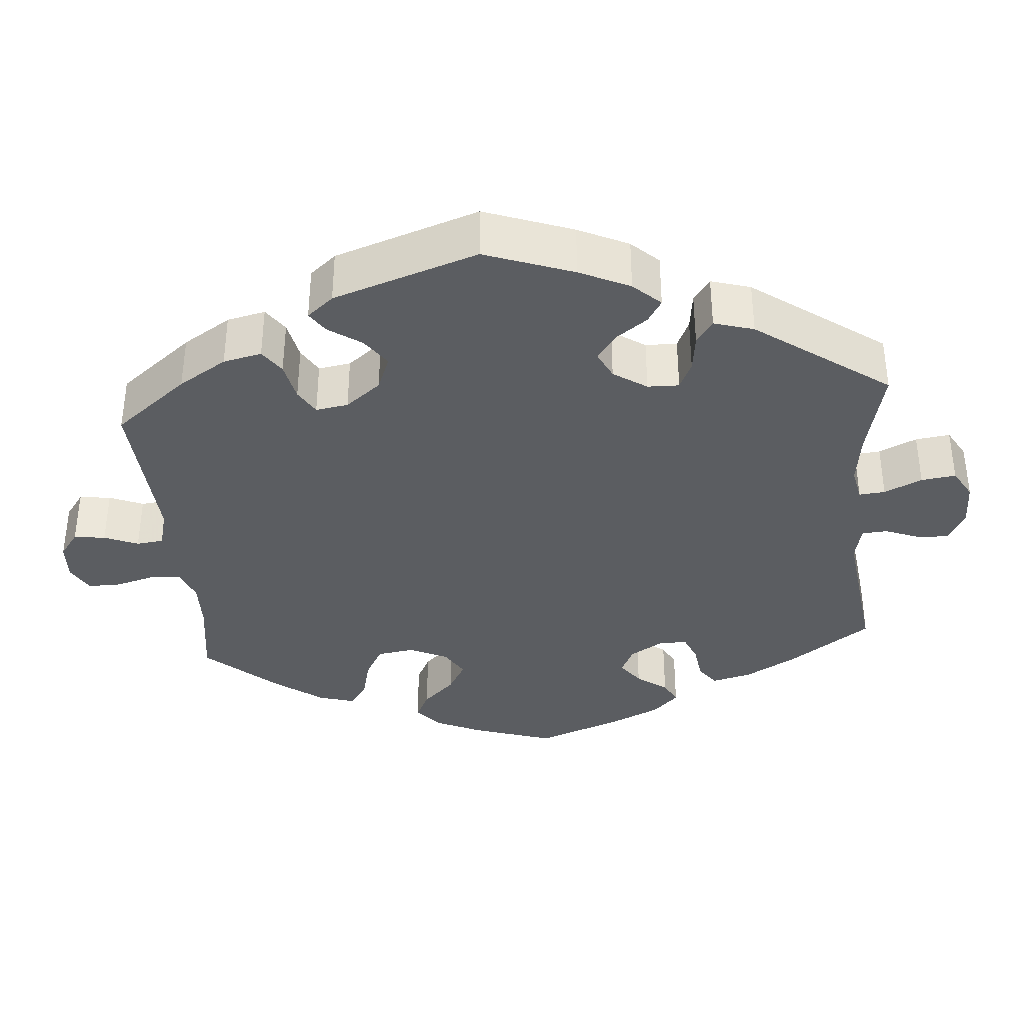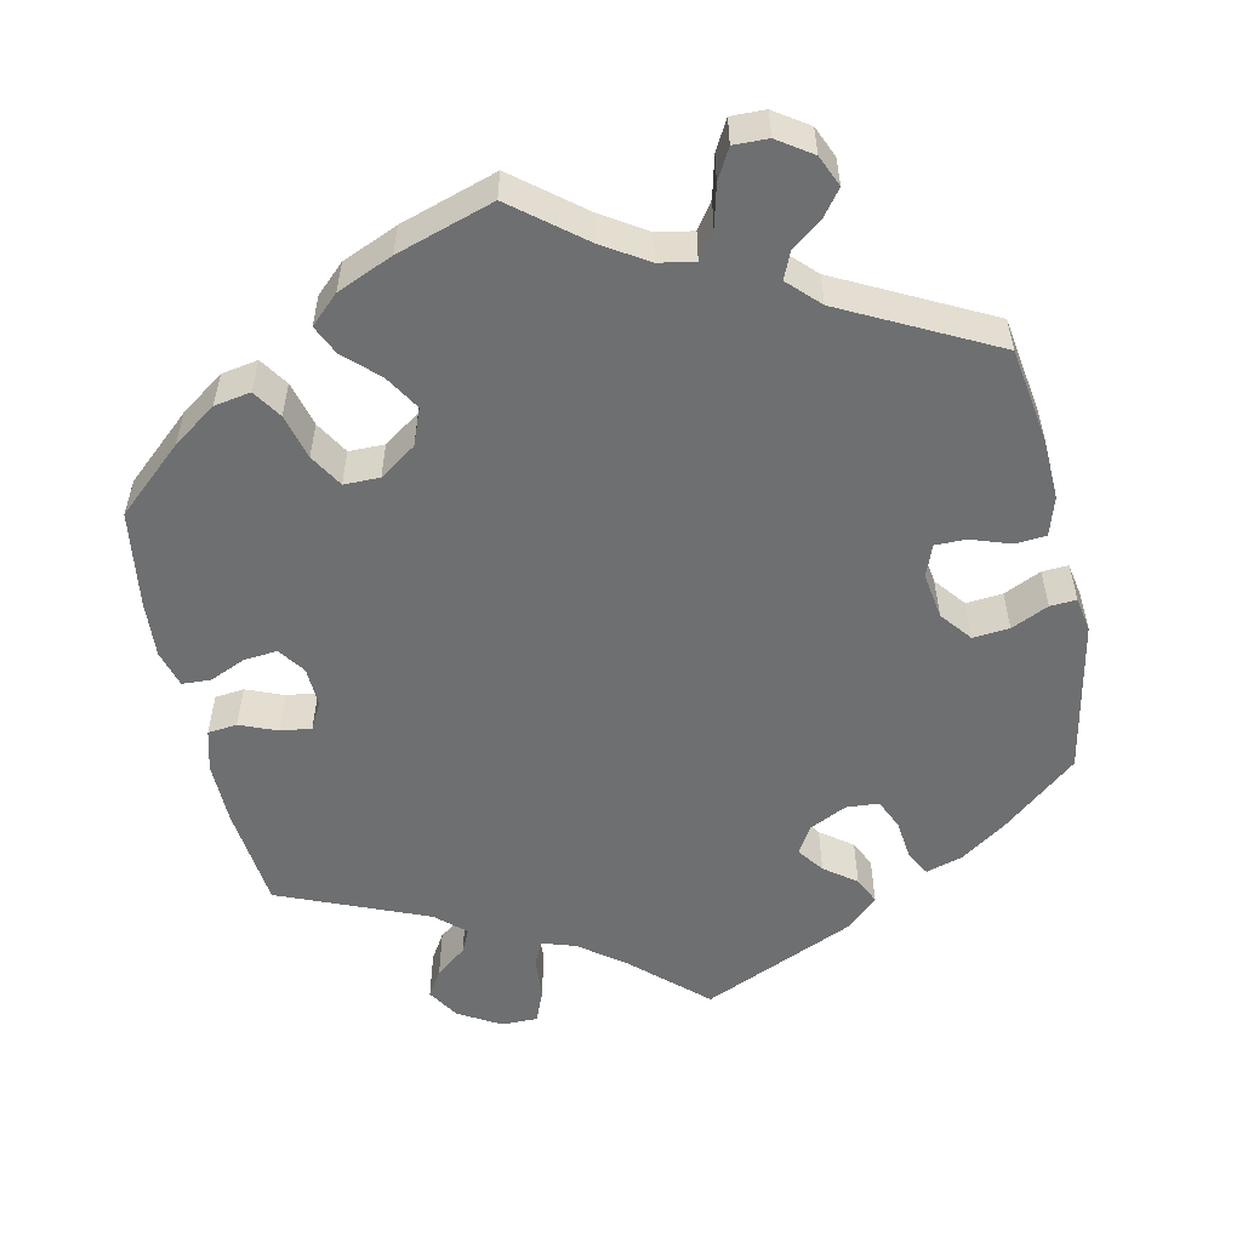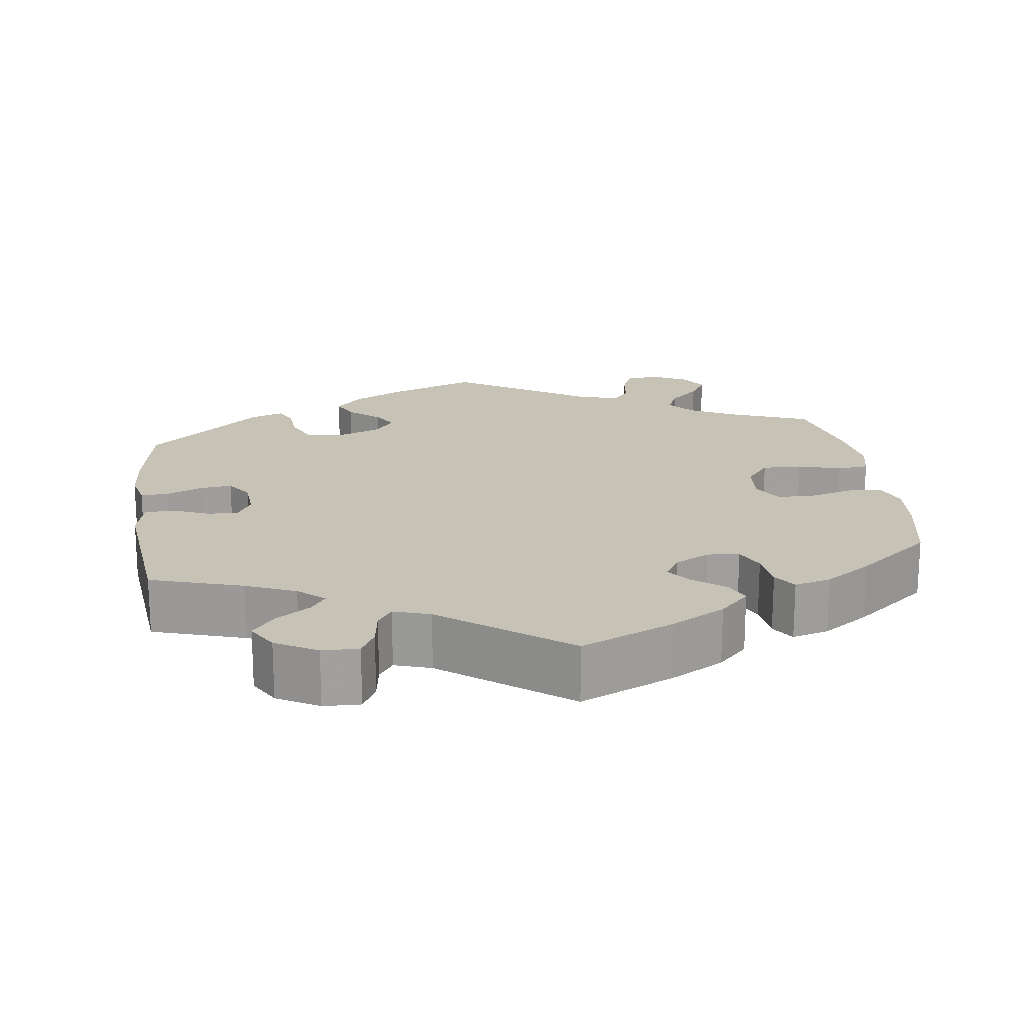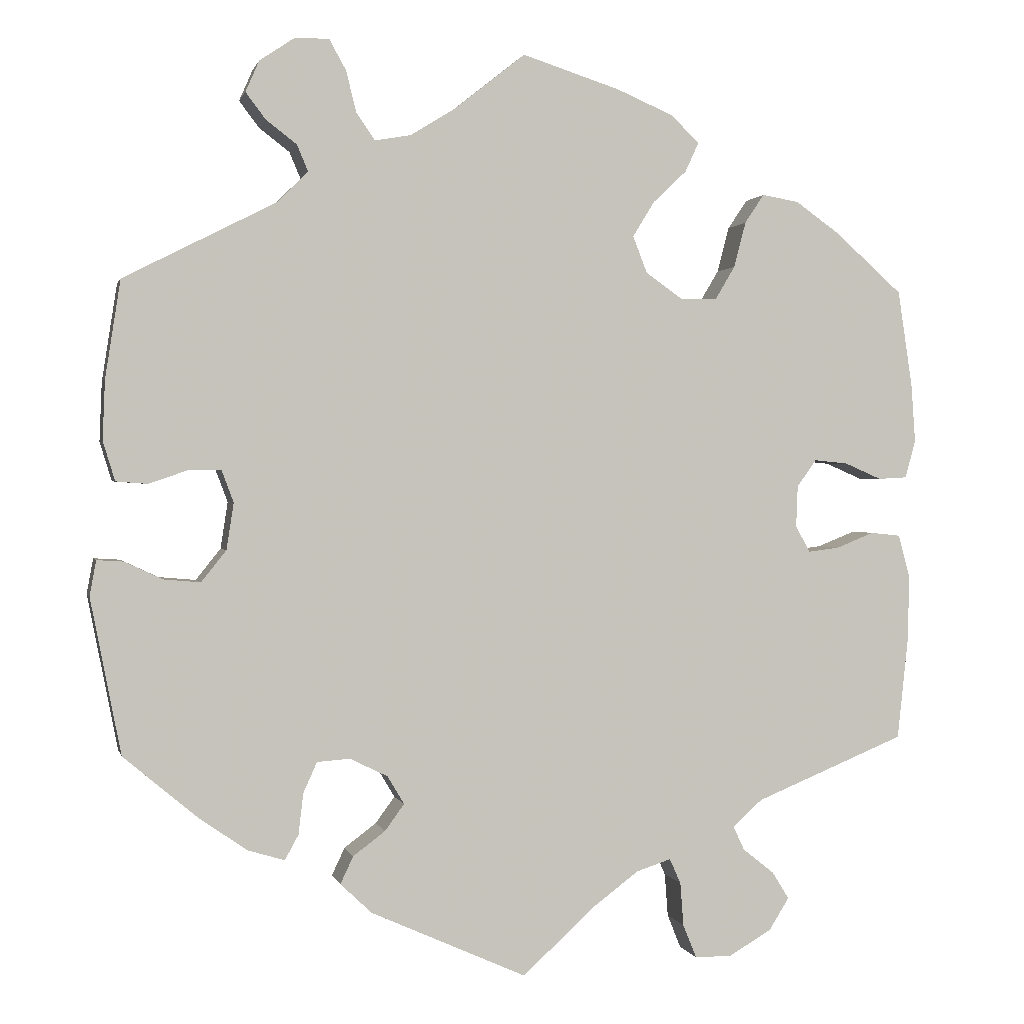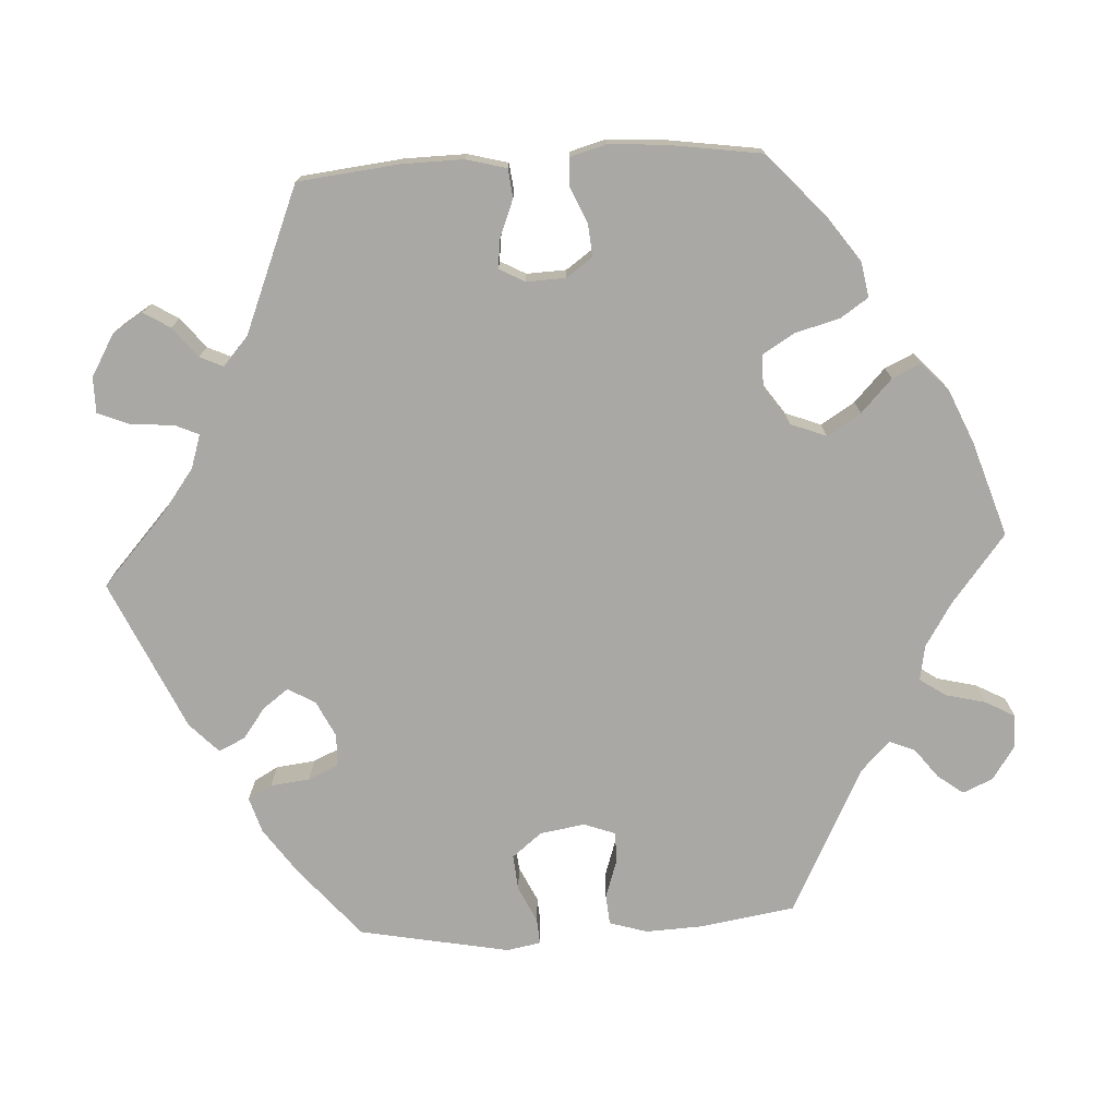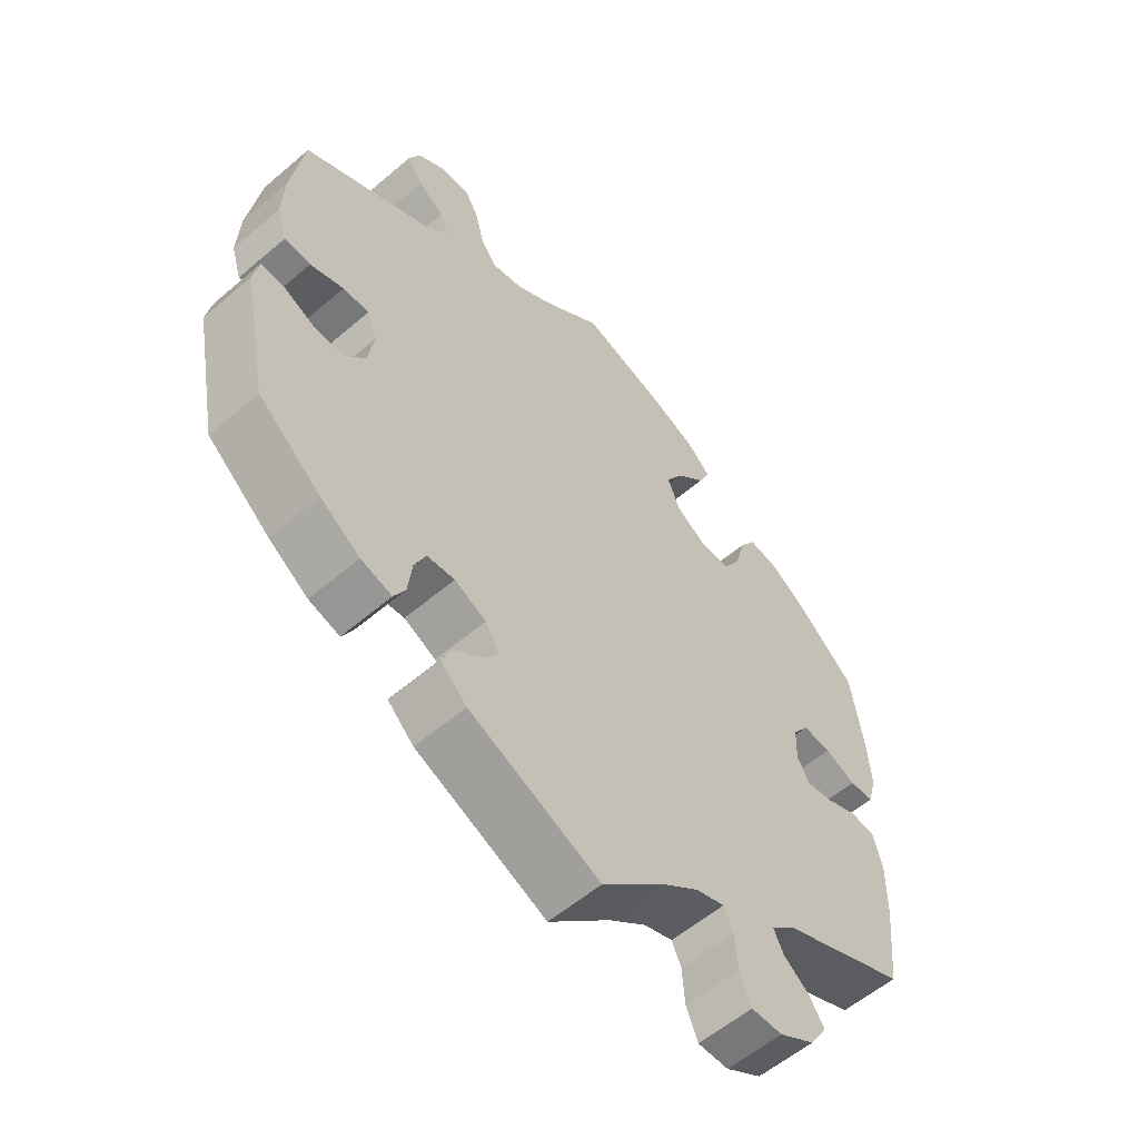
<metadata>
{"format":"obj","ext":"obj","renderer":"f3d","projection":"perspective","resolution":1024,"background":"white","views":[{"elev":-35.9,"azim":124.7,"up":"+Y"},{"elev":-54.5,"azim":12.1,"up":"+Y"},{"elev":18.9,"azim":-127.9,"up":"+Y"},{"elev":0.8,"azim":167.2,"up":"+Z"},{"elev":-74.9,"azim":-86.6,"up":"+Y"},{"elev":-57.3,"azim":131.6,"up":"+Z"}]}
</metadata>
<code>
v -0.092 0.07 -0.494
v -0.148 0.07 -0.452
v -0.191 0.07 -0.438
v -0.205 0.07 -0.469
v -0.209 0.07 -0.523
v -0.226 0.07 -0.565
v -0.272 0.07 -0.565
v -0.325 0.07 -0.534
v -0.35 0.07 -0.494
v -0.329 0.07 -0.46
v -0.29 0.07 -0.429
v -0.276 0.07 -0.399
v -0.313 0.07 -0.366
v -0.5 0.07 -0.289
v -0.514 0.07 -0.158
v -0.515 0.07 -0.079
v -0.501 0.07 -0.027
v -0.464 0.07 -0.023
v -0.417 0.07 -0.042
v -0.378 0.07 -0.047
v -0.36 0.07 -0.014
v -0.362 0.07 0.037
v -0.386 0.07 0.071
v -0.428 0.07 0.067
v -0.474 0.07 0.047
v -0.51 0.07 0.049
v -0.523 0.07 0.096
v -0.518 0.07 0.168
v -0.5 0.07 0.289
v -0.416 0.07 0.364
v -0.361 0.07 0.403
v -0.315 0.07 0.411
v -0.291 0.07 0.375
v -0.276 0.07 0.318
v -0.251 0.07 0.276
v -0.206 0.07 0.276
v -0.16 0.07 0.308
v -0.142 0.07 0.354
v -0.169 0.07 0.398
v -0.211 0.07 0.438
v -0.228 0.07 0.475
v -0.192 0.07 0.509
v -0.122 0.07 0.539
v 0 0.07 0.578
v 0.088 0.07 0.508
v 0.144 0.07 0.473
v 0.189 0.07 0.465
v 0.212 0.07 0.498
v 0.225 0.07 0.55
v 0.246 0.07 0.588
v 0.289 0.07 0.587
v 0.332 0.07 0.558
v 0.349 0.07 0.519
v 0.324 0.07 0.486
v 0.286 0.07 0.457
v 0.272 0.07 0.424
v 0.31 0.07 0.386
v 0.5 0.07 0.289
v 0.519 0.07 0.167
v 0.522 0.07 0.093
v 0.507 0.07 0.044
v 0.468 0.07 0.041
v 0.418 0.07 0.058
v 0.379 0.07 0.058
v 0.364 0.07 0.018
v 0.373 0.07 -0.04
v 0.404 0.07 -0.079
v 0.45 0.07 -0.075
v 0.497 0.07 -0.053
v 0.53 0.07 -0.051
v 0.538 0.07 -0.095
v 0.5 0.07 -0.289
v 0.407 0.07 -0.367
v 0.348 0.07 -0.408
v 0.302 0.07 -0.422
v 0.285 0.07 -0.391
v 0.279 0.07 -0.34
v 0.262 0.07 -0.302
v 0.221 0.07 -0.299
v 0.174 0.07 -0.322
v 0.153 0.07 -0.357
v 0.177 0.07 -0.39
v 0.217 0.07 -0.42
v 0.233 0.07 -0.454
v 0.194 0.07 -0.491
v 0 0.07 -0.578
v -0.092 0 -0.494
v -0.148 0 -0.452
v -0.191 0 -0.438
v -0.205 0 -0.469
v -0.209 0 -0.523
v -0.226 0 -0.565
v -0.272 0 -0.565
v -0.325 0 -0.534
v -0.35 0 -0.494
v -0.329 0 -0.46
v -0.29 0 -0.429
v -0.276 0 -0.399
v -0.313 0 -0.366
v -0.5 0 -0.289
v -0.514 0 -0.158
v -0.515 0 -0.079
v -0.501 0 -0.027
v -0.464 0 -0.023
v -0.417 0 -0.042
v -0.378 0 -0.047
v -0.36 0 -0.014
v -0.362 0 0.037
v -0.386 0 0.071
v -0.428 0 0.067
v -0.474 0 0.047
v -0.51 0 0.049
v -0.523 0 0.096
v -0.518 0 0.168
v -0.5 0 0.289
v -0.416 0 0.364
v -0.361 0 0.403
v -0.315 0 0.411
v -0.291 0 0.375
v -0.276 0 0.318
v -0.251 0 0.276
v -0.206 0 0.276
v -0.16 0 0.308
v -0.142 0 0.354
v -0.169 0 0.398
v -0.211 0 0.438
v -0.228 0 0.475
v -0.192 0 0.509
v -0.122 0 0.539
v 0 0 0.578
v 0.088 0 0.508
v 0.144 0 0.473
v 0.189 0 0.465
v 0.212 0 0.498
v 0.225 0 0.55
v 0.246 0 0.588
v 0.289 0 0.587
v 0.332 0 0.558
v 0.349 0 0.519
v 0.324 0 0.486
v 0.286 0 0.457
v 0.272 0 0.424
v 0.31 0 0.386
v 0.5 0 0.289
v 0.519 0 0.167
v 0.522 0 0.093
v 0.507 0 0.044
v 0.468 0 0.041
v 0.418 0 0.058
v 0.379 0 0.058
v 0.364 0 0.018
v 0.373 0 -0.04
v 0.404 0 -0.079
v 0.45 0 -0.075
v 0.497 0 -0.053
v 0.53 0 -0.051
v 0.538 0 -0.095
v 0.5 0 -0.289
v 0.407 0 -0.367
v 0.348 0 -0.408
v 0.302 0 -0.422
v 0.285 0 -0.391
v 0.279 0 -0.34
v 0.262 0 -0.302
v 0.221 0 -0.299
v 0.174 0 -0.322
v 0.153 0 -0.357
v 0.177 0 -0.39
v 0.217 0 -0.42
v 0.233 0 -0.454
v 0.194 0 -0.491
v 0 0 -0.578
f 85 86 1
f 82 83 84 85
f 81 82 85 1
f 80 81 1 2
f 79 80 2 3
f 74 75 76 77
f 74 77 78
f 73 74 78
f 72 73 78
f 71 72 78 79
f 68 69 70 71
f 67 68 71 79
f 60 61 62 63
f 60 63 64
f 57 58 59 60
f 56 57 60 64
f 52 53 54 55
f 50 51 52 55
f 48 49 50 55
f 47 48 55 56
f 46 47 56 64
f 42 43 44 45
f 39 40 41 42
f 38 39 42 45
f 37 38 45 46
f 31 32 33 34
f 31 34 35
f 30 31 35
f 29 30 35
f 28 29 35
f 27 28 35 36
f 24 25 26 27
f 23 24 27 36
f 16 17 18 19
f 16 19 20
f 13 14 15 16
f 12 13 16 20
f 8 9 10 11
f 8 11 12
f 7 8 12
f 4 5 6 7
f 3 4 7 12
f 66 67 79 3
f 37 46 64 65
f 22 23 36 37
f 21 22 37 65
f 20 21 65 66
f 3 12 20 66
f 87 172 171
f 171 170 169 168
f 87 171 168 167
f 88 87 167 166
f 89 88 166 165
f 163 162 161 160
f 164 163 160
f 164 160 159
f 164 159 158
f 165 164 158 157
f 157 156 155 154
f 165 157 154 153
f 149 148 147 146
f 150 149 146
f 146 145 144 143
f 150 146 143 142
f 141 140 139 138
f 141 138 137 136
f 141 136 135 134
f 142 141 134 133
f 150 142 133 132
f 131 130 129 128
f 128 127 126 125
f 131 128 125 124
f 132 131 124 123
f 120 119 118 117
f 121 120 117
f 121 117 116
f 121 116 115
f 121 115 114
f 122 121 114 113
f 113 112 111 110
f 122 113 110 109
f 105 104 103 102
f 106 105 102
f 102 101 100 99
f 106 102 99 98
f 97 96 95 94
f 98 97 94
f 98 94 93
f 93 92 91 90
f 98 93 90 89
f 89 165 153 152
f 151 150 132 123
f 123 122 109 108
f 151 123 108 107
f 152 151 107 106
f 152 106 98 89
f 1 87 88 2
f 2 88 89 3
f 3 89 90 4
f 4 90 91 5
f 5 91 92 6
f 6 92 93 7
f 7 93 94 8
f 8 94 95 9
f 9 95 96 10
f 10 96 97 11
f 11 97 98 12
f 12 98 99 13
f 13 99 100 14
f 14 100 101 15
f 15 101 102 16
f 16 102 103 17
f 17 103 104 18
f 18 104 105 19
f 19 105 106 20
f 20 106 107 21
f 21 107 108 22
f 22 108 109 23
f 23 109 110 24
f 24 110 111 25
f 25 111 112 26
f 26 112 113 27
f 27 113 114 28
f 28 114 115 29
f 29 115 116 30
f 30 116 117 31
f 31 117 118 32
f 32 118 119 33
f 33 119 120 34
f 34 120 121 35
f 35 121 122 36
f 36 122 123 37
f 37 123 124 38
f 38 124 125 39
f 39 125 126 40
f 40 126 127 41
f 41 127 128 42
f 42 128 129 43
f 43 129 130 44
f 44 130 131 45
f 45 131 132 46
f 46 132 133 47
f 47 133 134 48
f 48 134 135 49
f 49 135 136 50
f 50 136 137 51
f 51 137 138 52
f 52 138 139 53
f 53 139 140 54
f 54 140 141 55
f 55 141 142 56
f 56 142 143 57
f 57 143 144 58
f 58 144 145 59
f 59 145 146 60
f 60 146 147 61
f 61 147 148 62
f 62 148 149 63
f 63 149 150 64
f 64 150 151 65
f 65 151 152 66
f 66 152 153 67
f 67 153 154 68
f 68 154 155 69
f 69 155 156 70
f 70 156 157 71
f 71 157 158 72
f 72 158 159 73
f 73 159 160 74
f 74 160 161 75
f 75 161 162 76
f 76 162 163 77
f 77 163 164 78
f 78 164 165 79
f 79 165 166 80
f 80 166 167 81
f 81 167 168 82
f 82 168 169 83
f 83 169 170 84
f 84 170 171 85
f 85 171 172 86
f 86 172 87 1

</code>
